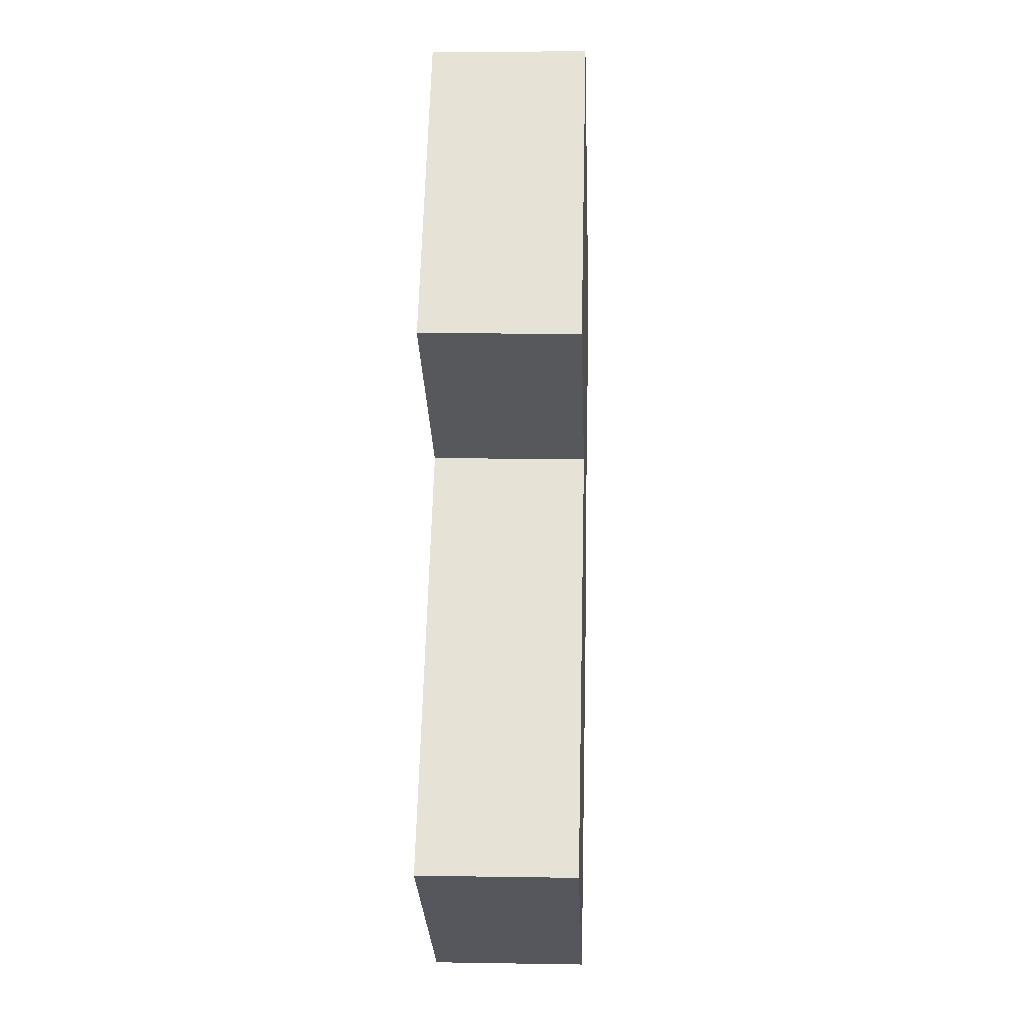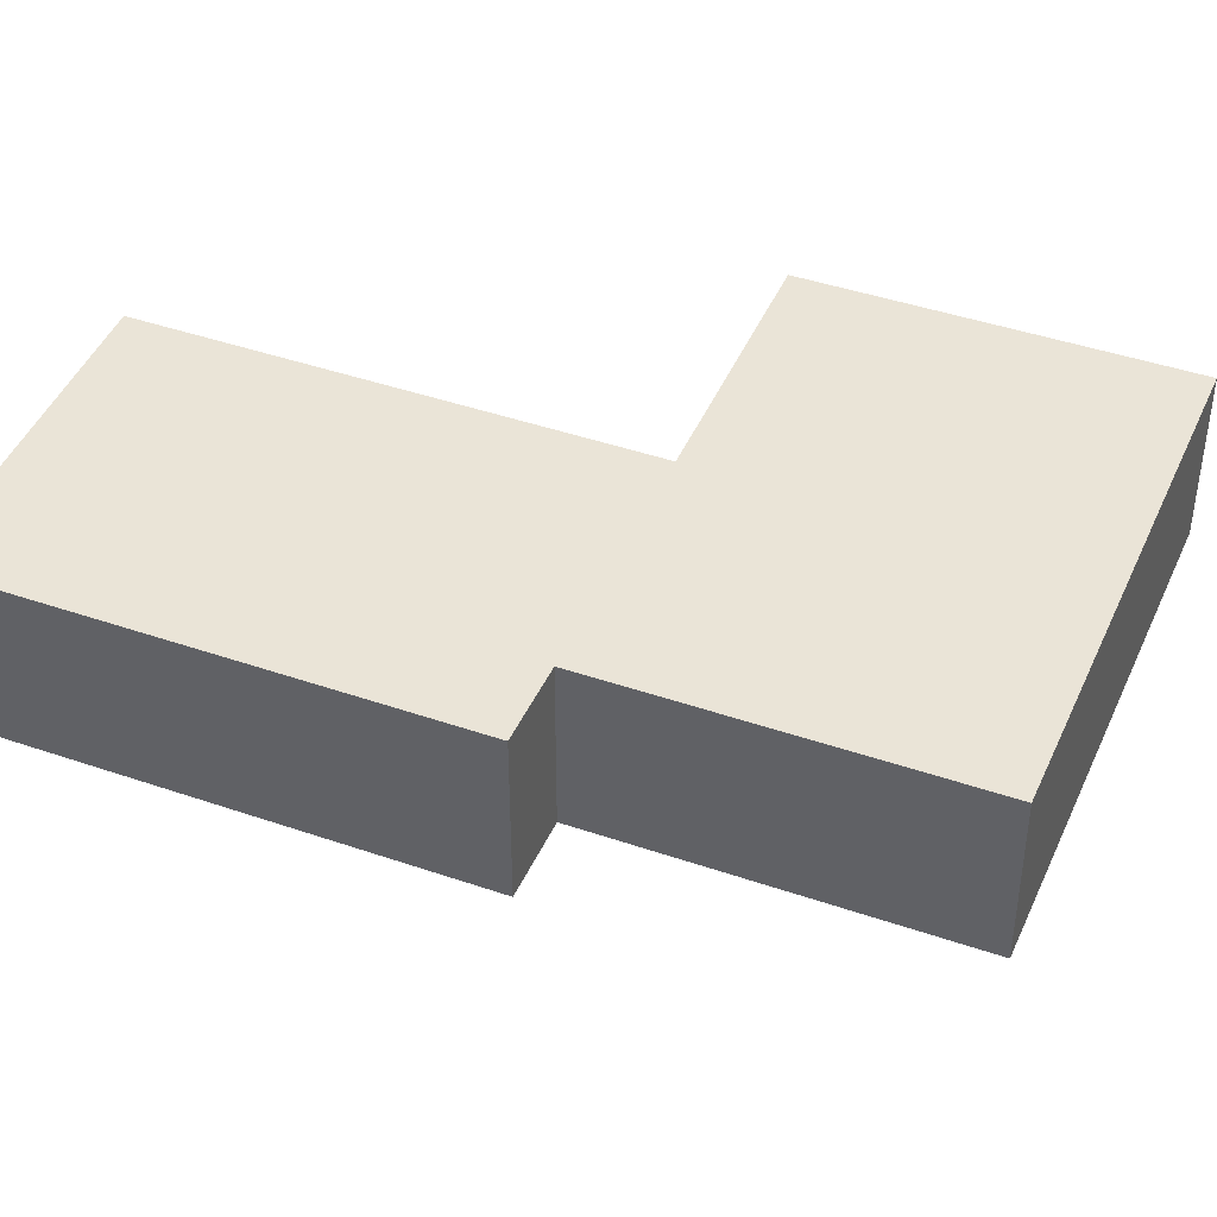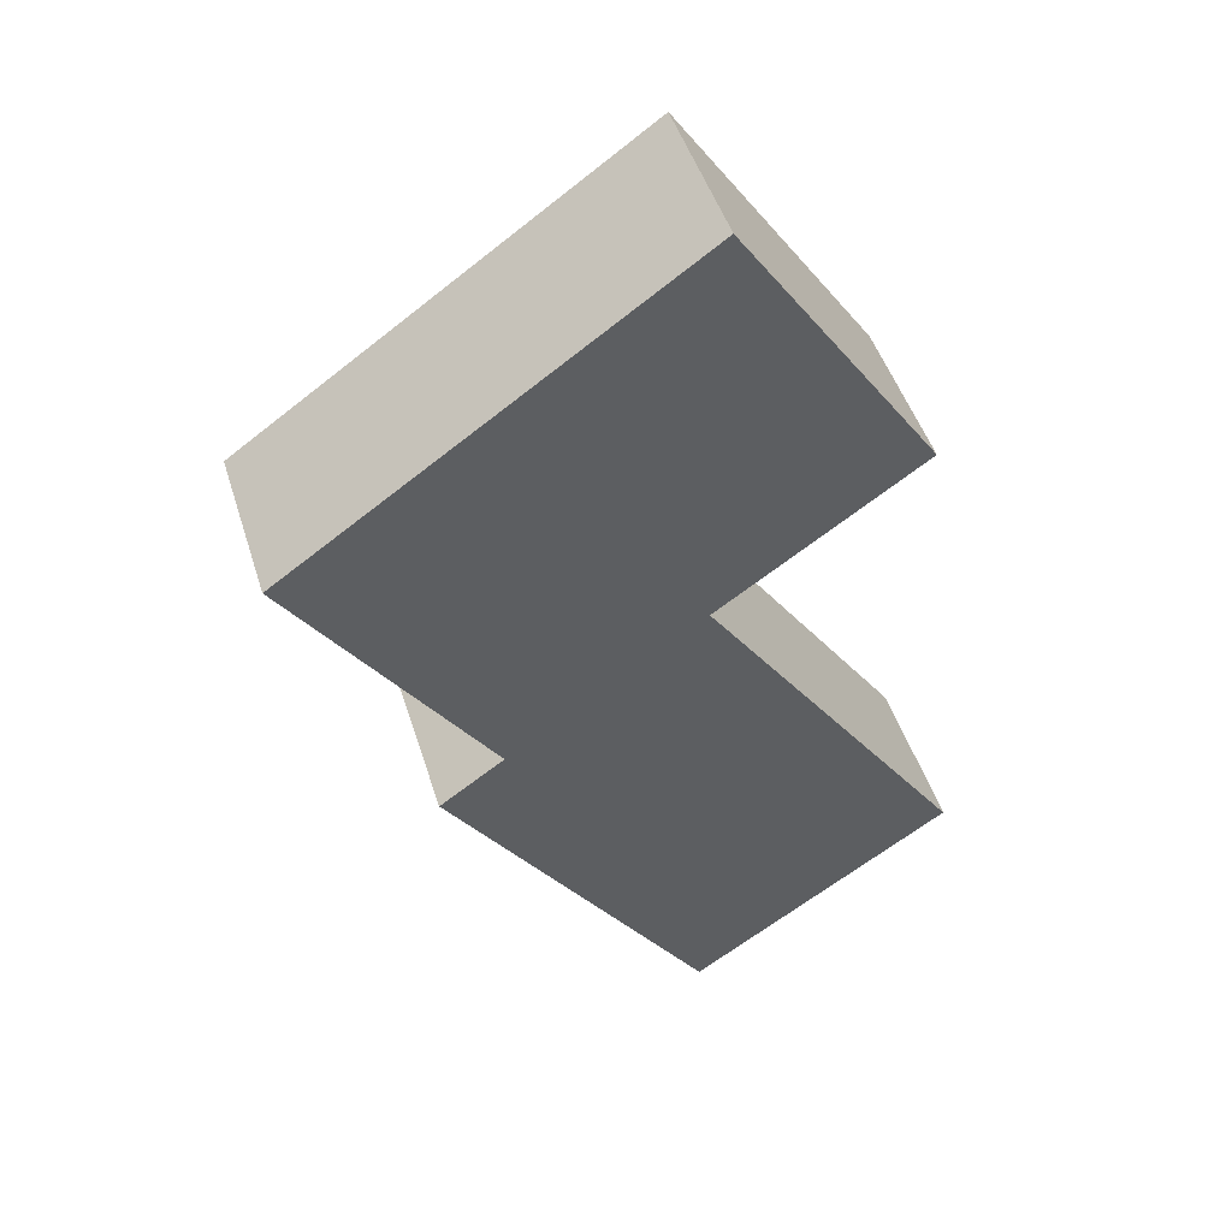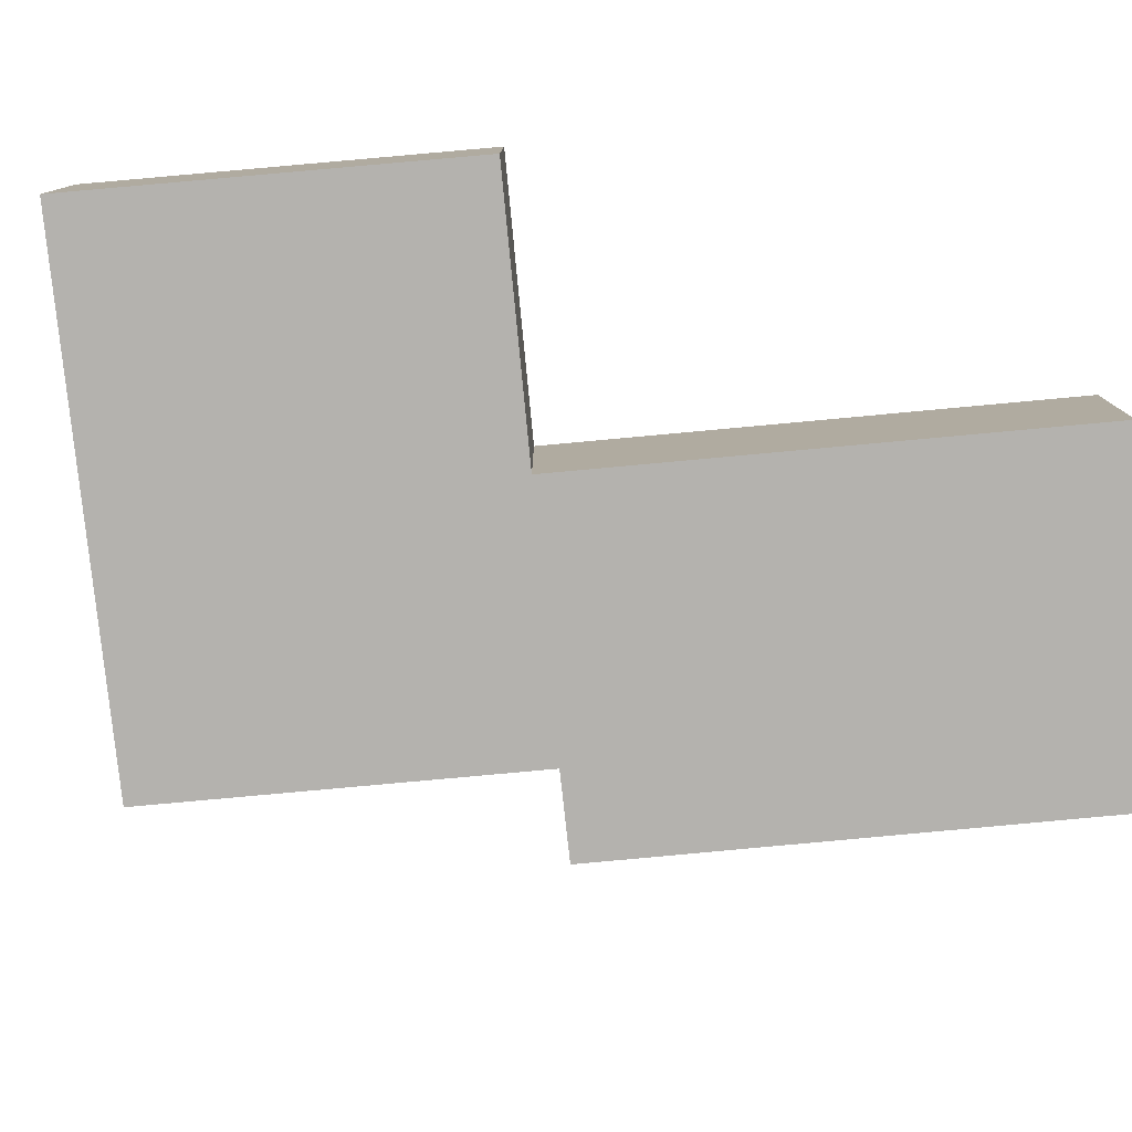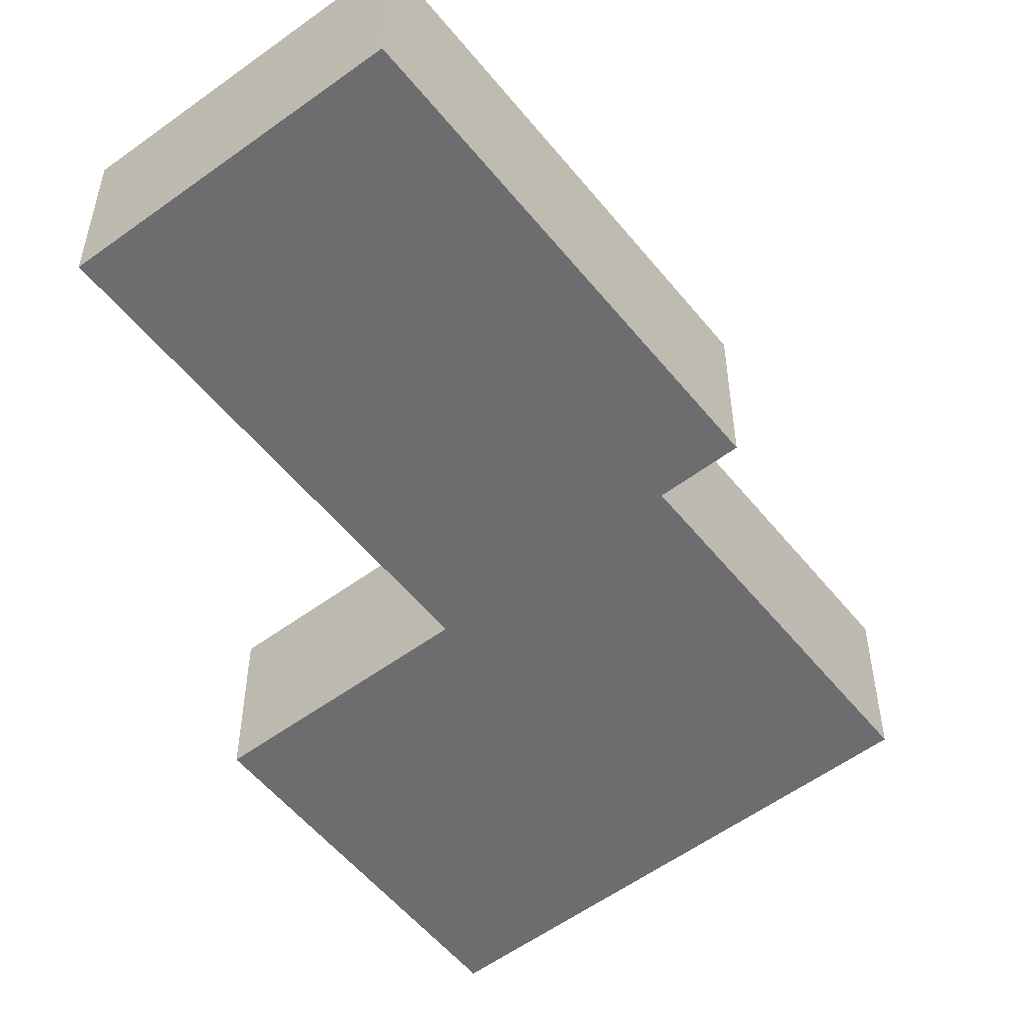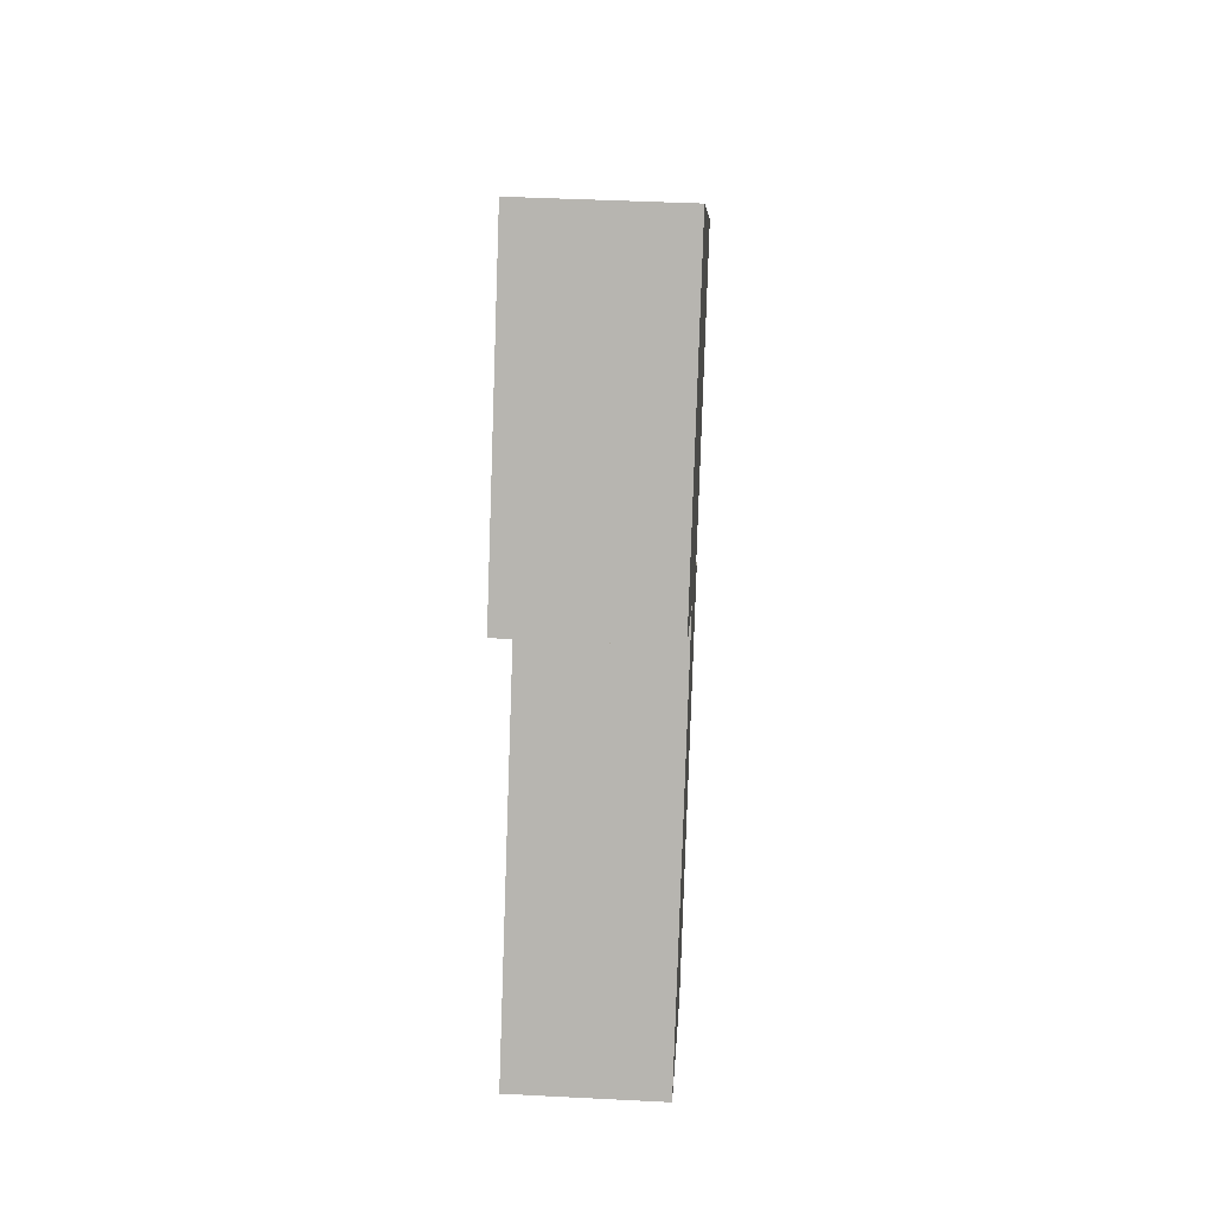
<metadata>
{"format":"obj","ext":"obj","renderer":"f3d","projection":"perspective","resolution":1024,"background":"white","views":[{"elev":6.5,"azim":92.7,"up":"+Z"},{"elev":43.7,"azim":-102.3,"up":"+Y"},{"elev":47.7,"azim":-17.2,"up":"+Z"},{"elev":-79.8,"azim":60.9,"up":"+Y"},{"elev":-54.1,"azim":-176.4,"up":"+Y"},{"elev":42.6,"azim":93.5,"up":"+Z"}]}
</metadata>
<code>
v  1.317 4.066 0.926
v  4.917 4.066 -7.202
v  0 4.066 2.49e-16
v  2.343 4.066 1.647
v  4.924 4.066 3.46
v  9.976 4.066 7.01
v  14.94 4.066 -0.319
v  9.813 4.066 -3.859
v  9.895 4.066 -3.803
v  3.385 4.066 -8.479
v  3.297 4.066 -8.351
v  9.926 4.066 -18.02
v  9.86 4.066 -3.928
v  16.47 4.066 -13.6
v  0 0 0
v  1.317 -5.67e-17 0.926
v  2.343 -1.009e-16 1.647
v  4.924 -2.119e-16 3.46
v  9.976 -4.292e-16 7.01
v  3.297 5.114e-16 -8.351
v  4.917 4.41e-16 -7.202
v  14.94 1.953e-17 -0.319
v  9.813 2.363e-16 -3.859
v  16.47 8.327e-16 -13.6
v  9.86 2.405e-16 -3.928
v  9.895 2.329e-16 -3.803
v  9.926 1.103e-15 -18.02
v  3.385 5.192e-16 -8.479
g defaultobject
f 1 2 3
f 2 1 4
f 2 4 5
f 2 5 6
f 7 8 6
f 8 7 9
f 2 10 11
f 10 2 12
f 12 2 8
f 8 2 6
f 12 8 13
f 12 13 14
f 15 1 3
f 1 15 4
f 4 15 5
f 5 15 16
f 5 16 6
f 6 16 17
f 6 17 18
f 6 18 19
f 20 2 11
f 2 20 21
f 19 7 6
f 7 19 22
f 23 13 8
f 13 23 14
f 14 23 24
f 24 23 25
f 22 9 7
f 9 22 26
f 9 26 8
f 8 26 23
f 24 12 14
f 12 24 27
f 27 10 12
f 10 27 28
f 10 28 11
f 11 28 20
f 21 3 2
f 3 21 15
f 24 28 27
f 28 24 25
f 28 25 20
f 20 25 21
f 21 25 23
f 21 23 15
f 15 23 26
f 15 26 22
f 15 22 18
f 18 22 19
f 15 18 16
f 16 18 17

</code>
